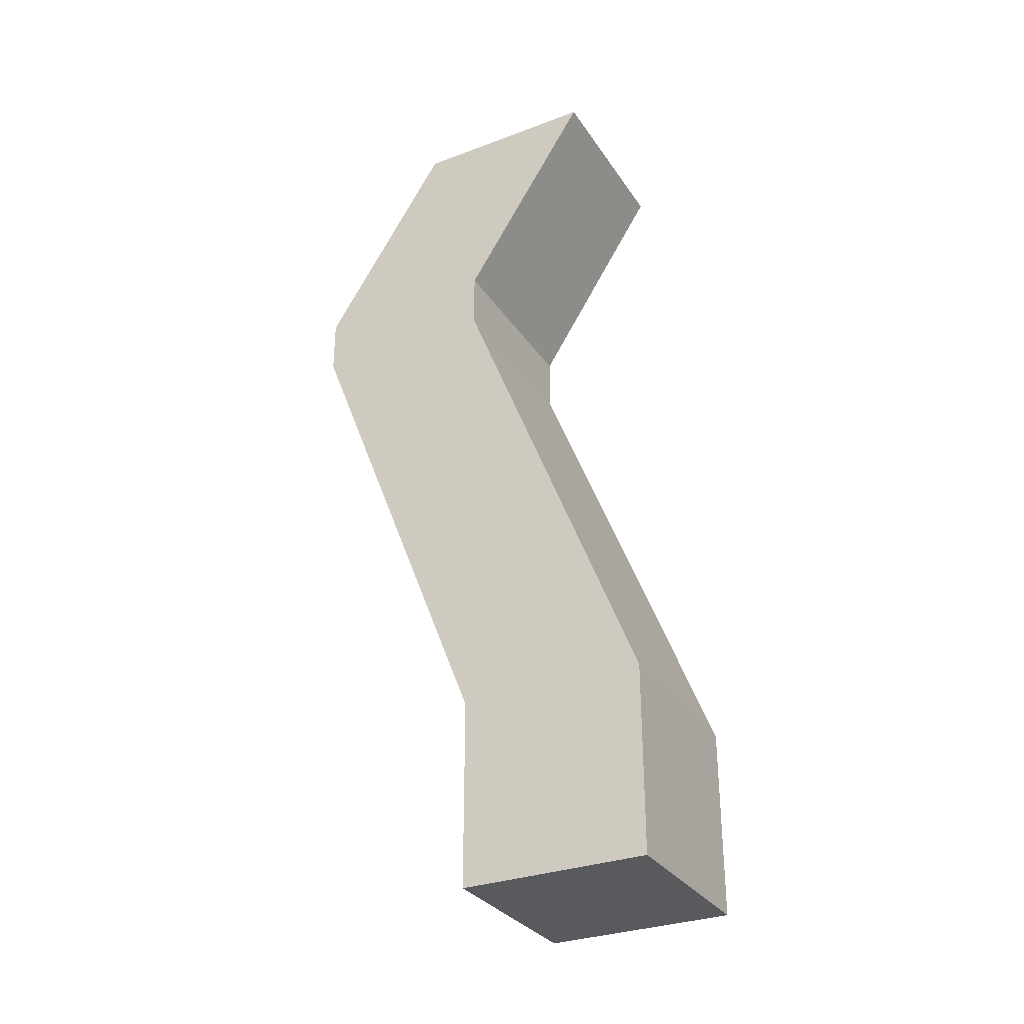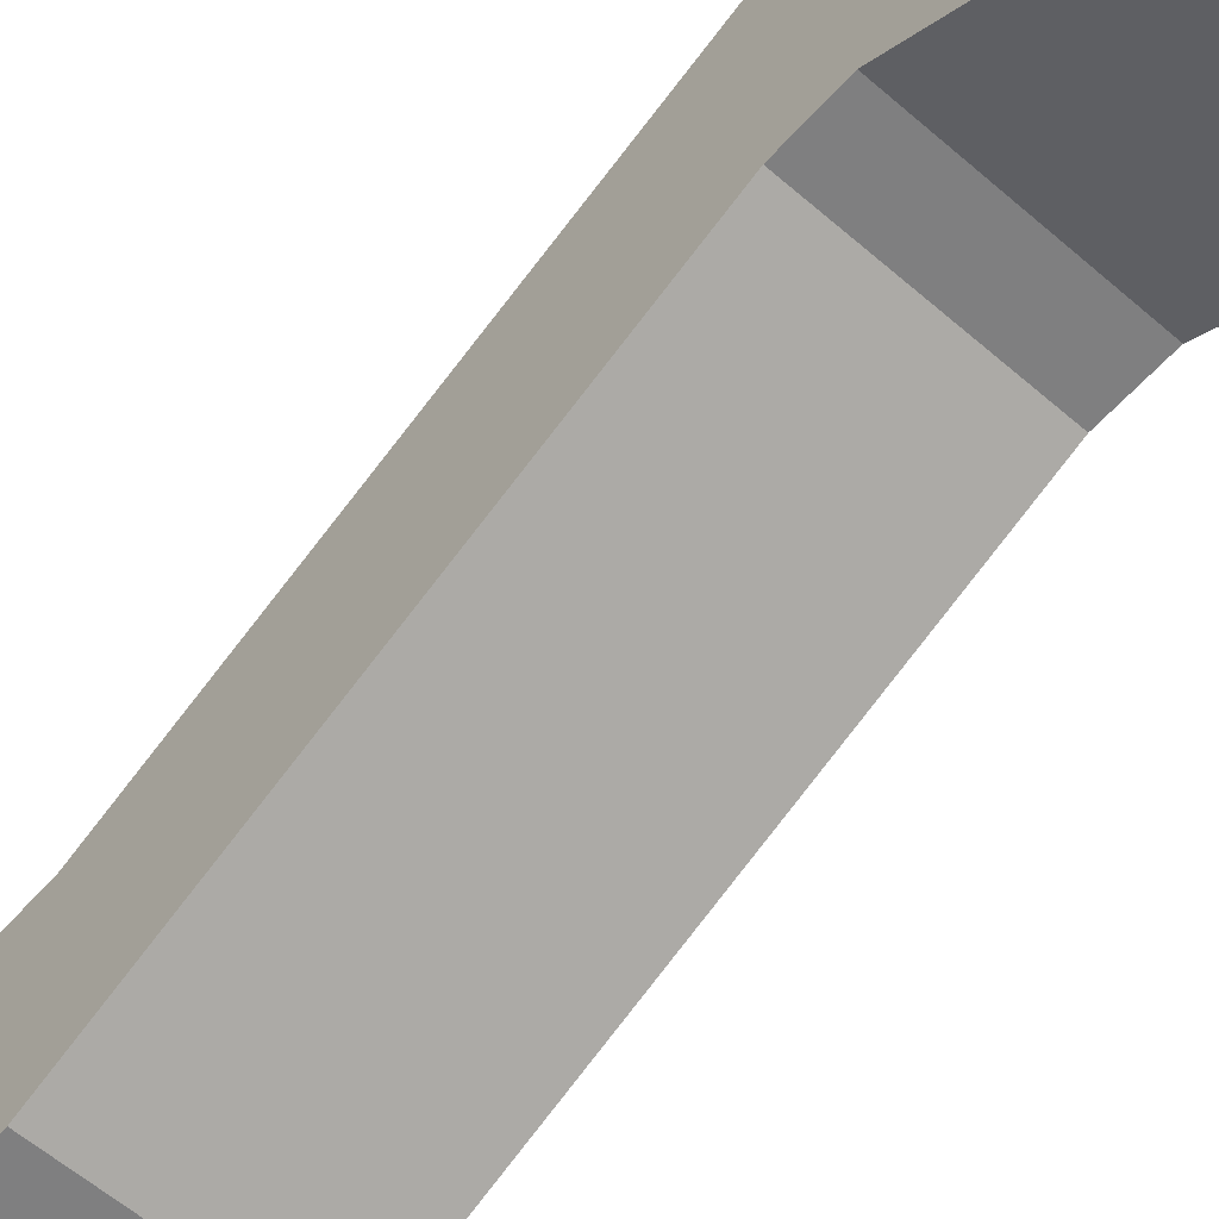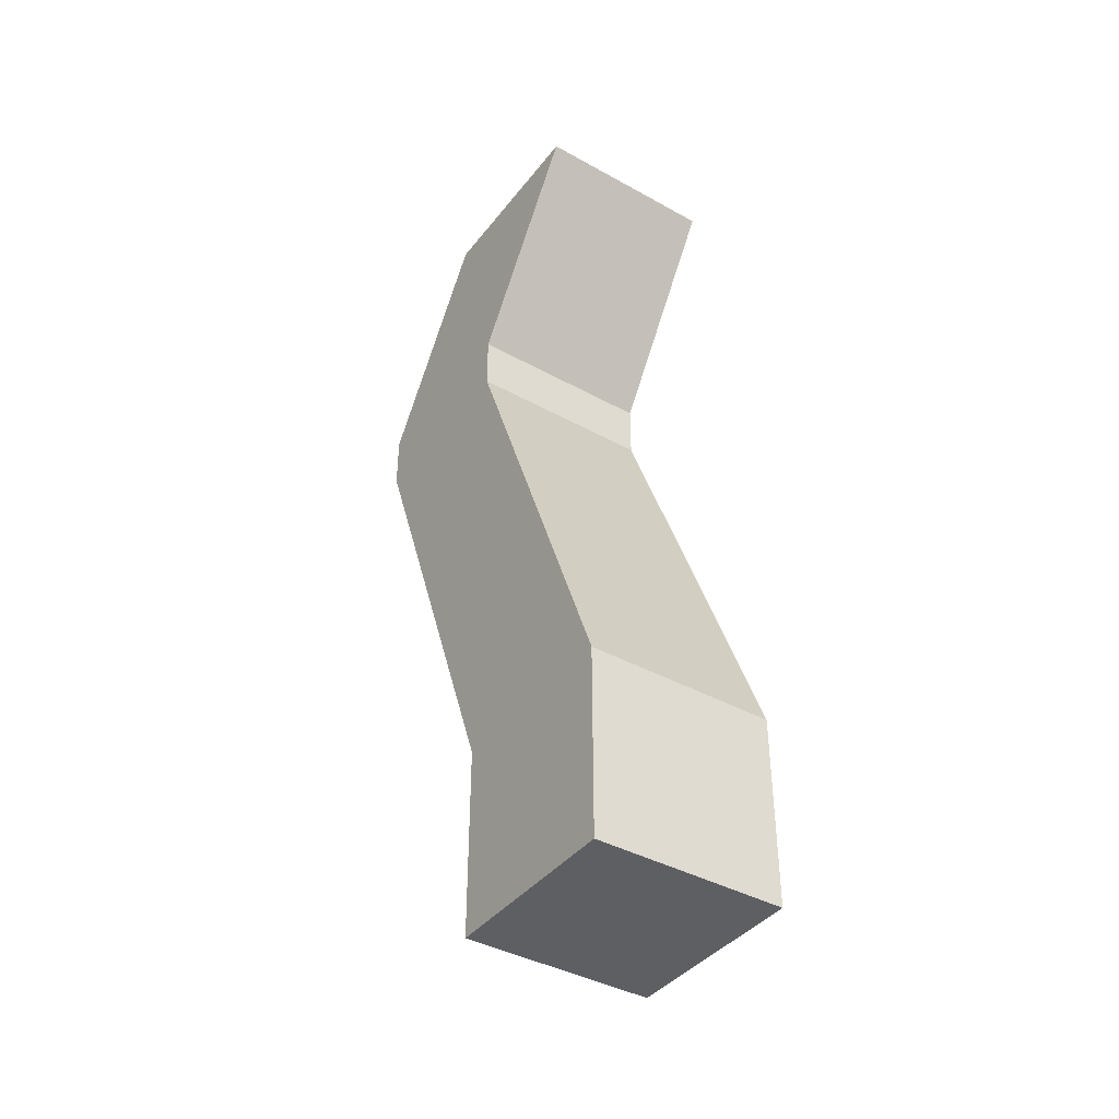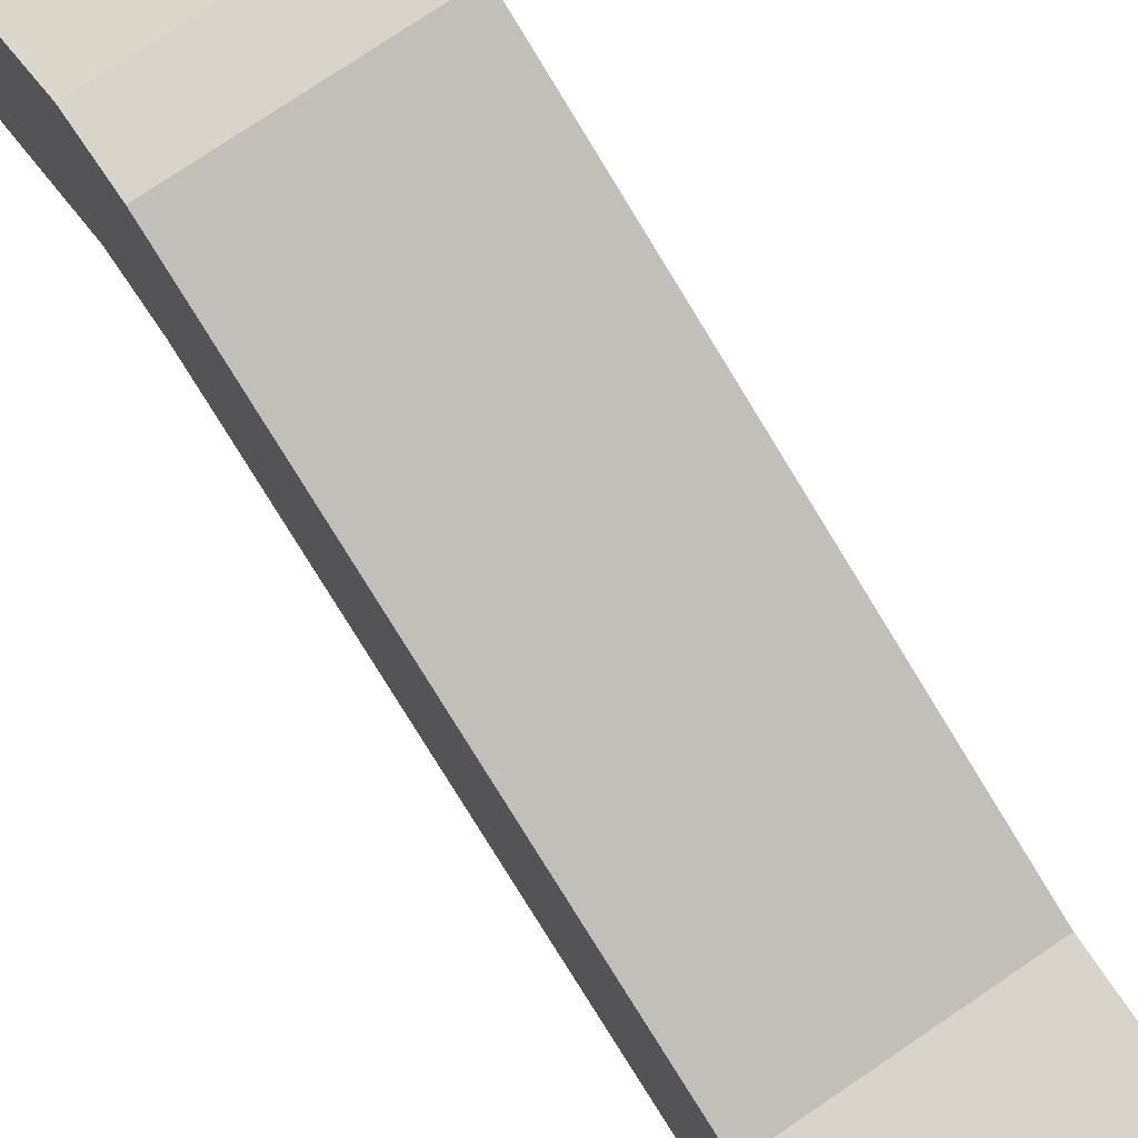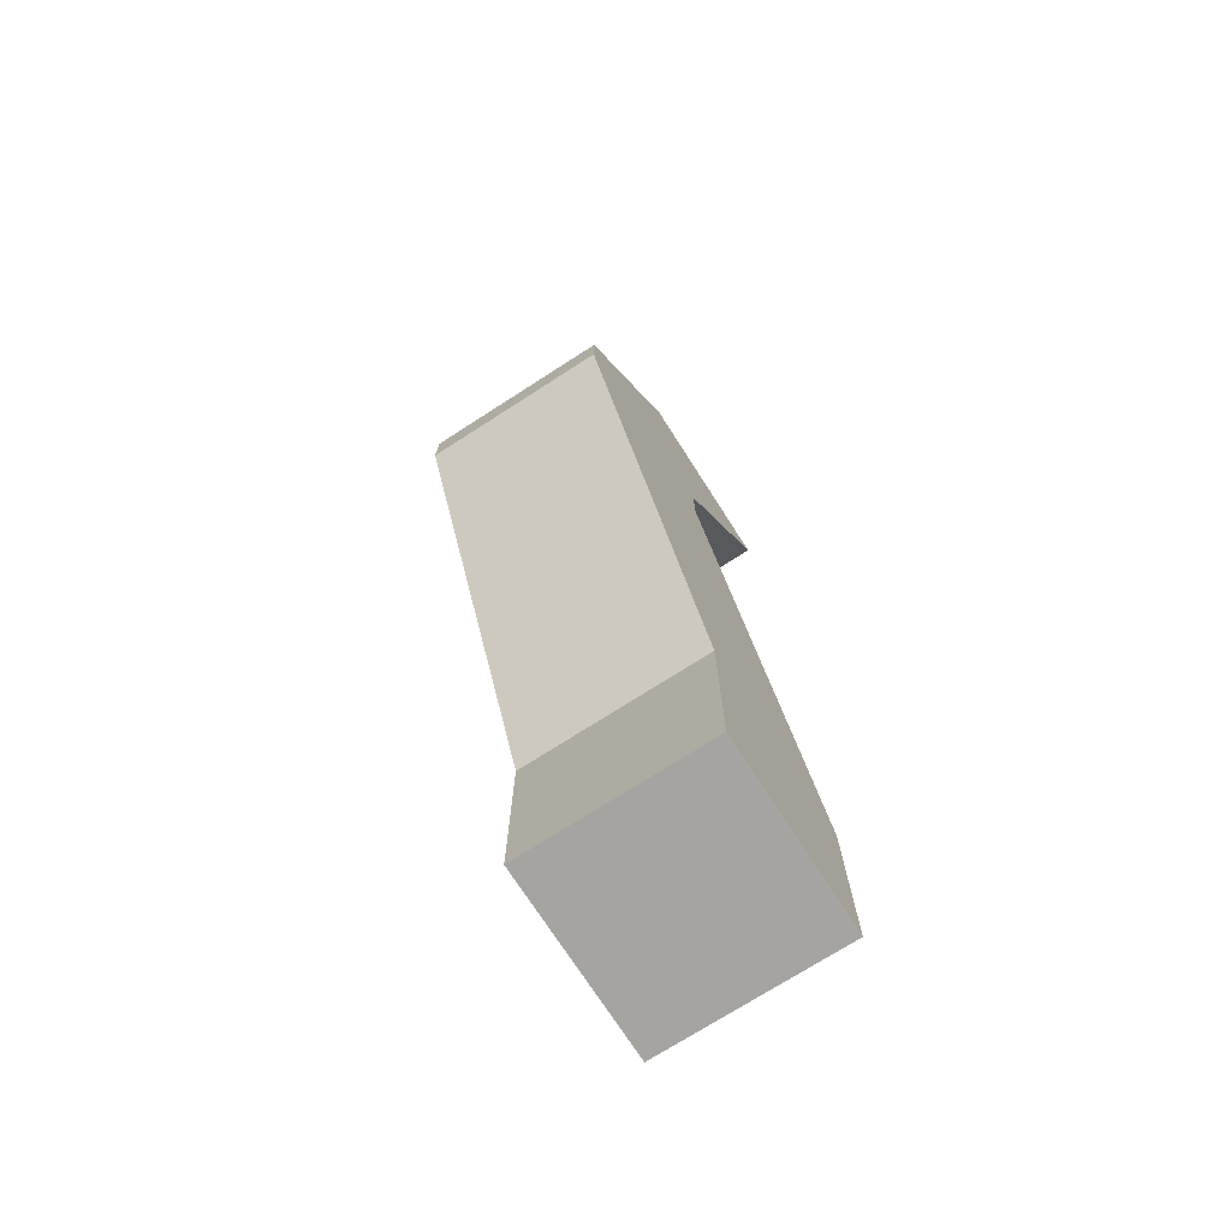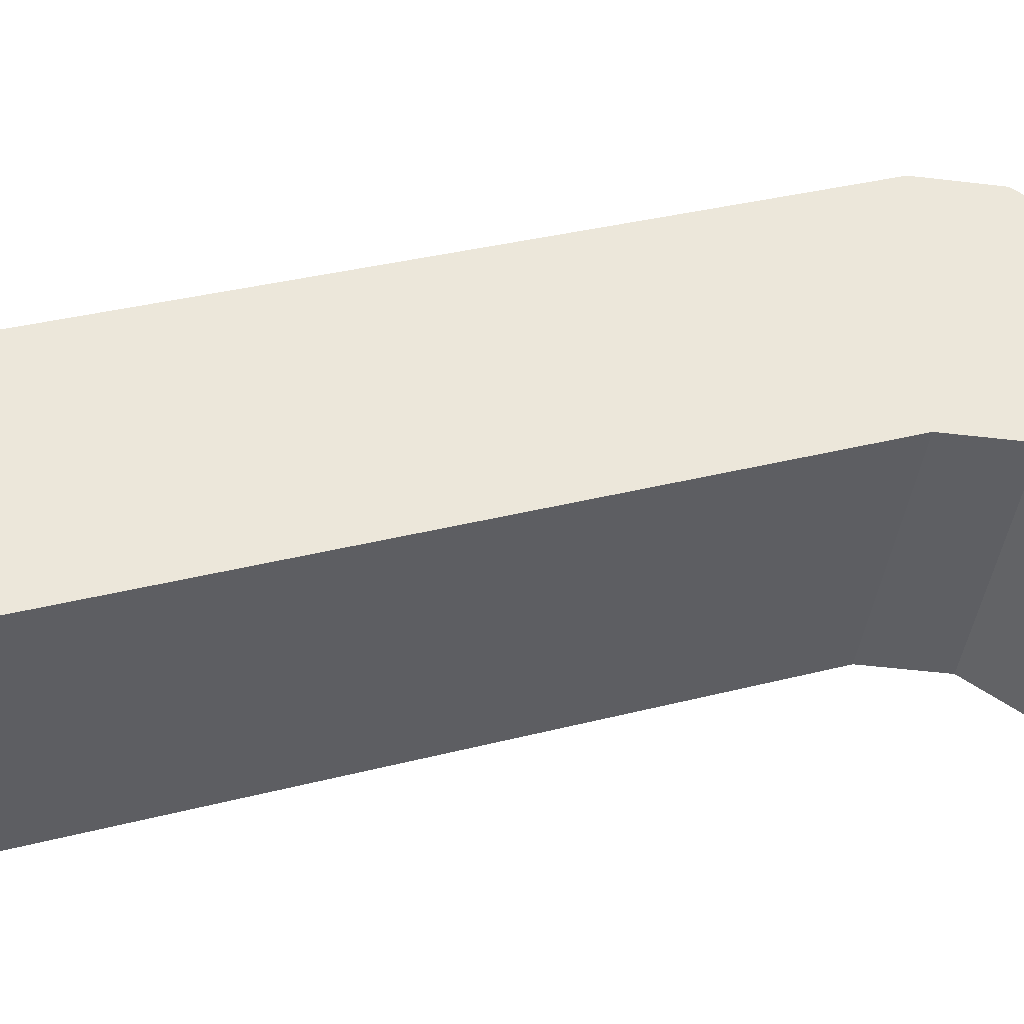
<metadata>
{"format":"obj","ext":"obj","renderer":"f3d","projection":"perspective","resolution":1024,"background":"white","views":[{"elev":-31.2,"azim":118.1,"up":"+Y"},{"elev":-59.9,"azim":138.4,"up":"+Z"},{"elev":-40.3,"azim":145.8,"up":"+Y"},{"elev":75.4,"azim":-34.2,"up":"+Z"},{"elev":-73.3,"azim":32.7,"up":"+Y"},{"elev":-41.5,"azim":81.5,"up":"+Z"}]}
</metadata>
<code>
o Cube
v 0.2 0.2 -0.2
v 0.2 -0.2 -0.2
v 0.2 0.2 0.2
v 0.2 -0.2 0.2
v -0.2 0.2 -0.2
v -0.2 -0.2 -0.2
v -0.2 0.2 0.2
v -0.2 -0.2 0.2
v 0.2 1.204 0.5922
v -0.2 1.204 0.5922
v 0.2 1.204 0.1922
v -0.2 1.204 0.1922
v 0.2 1.325 0.5922
v -0.2 1.325 0.5922
v 0.2 1.325 0.1922
v -0.2 1.325 0.1922
v 0.2 1.753 0.3148
v -0.2 1.753 0.3148
v 0.2 1.753 -0.08515
v -0.2 1.753 -0.08515
f 7 3 9 10
f 4 3 7 8
f 8 7 5 6
f 6 2 4 8
f 2 1 3 4
f 6 5 1 2
f 11 12 16 15
f 5 7 10 12
f 3 1 11 9
f 1 5 12 11
f 16 14 18 20
f 9 11 15 13
f 12 10 14 16
f 10 9 13 14
f 19 20 18 17
f 14 13 17 18
f 15 16 20 19
f 13 15 19 17

</code>
